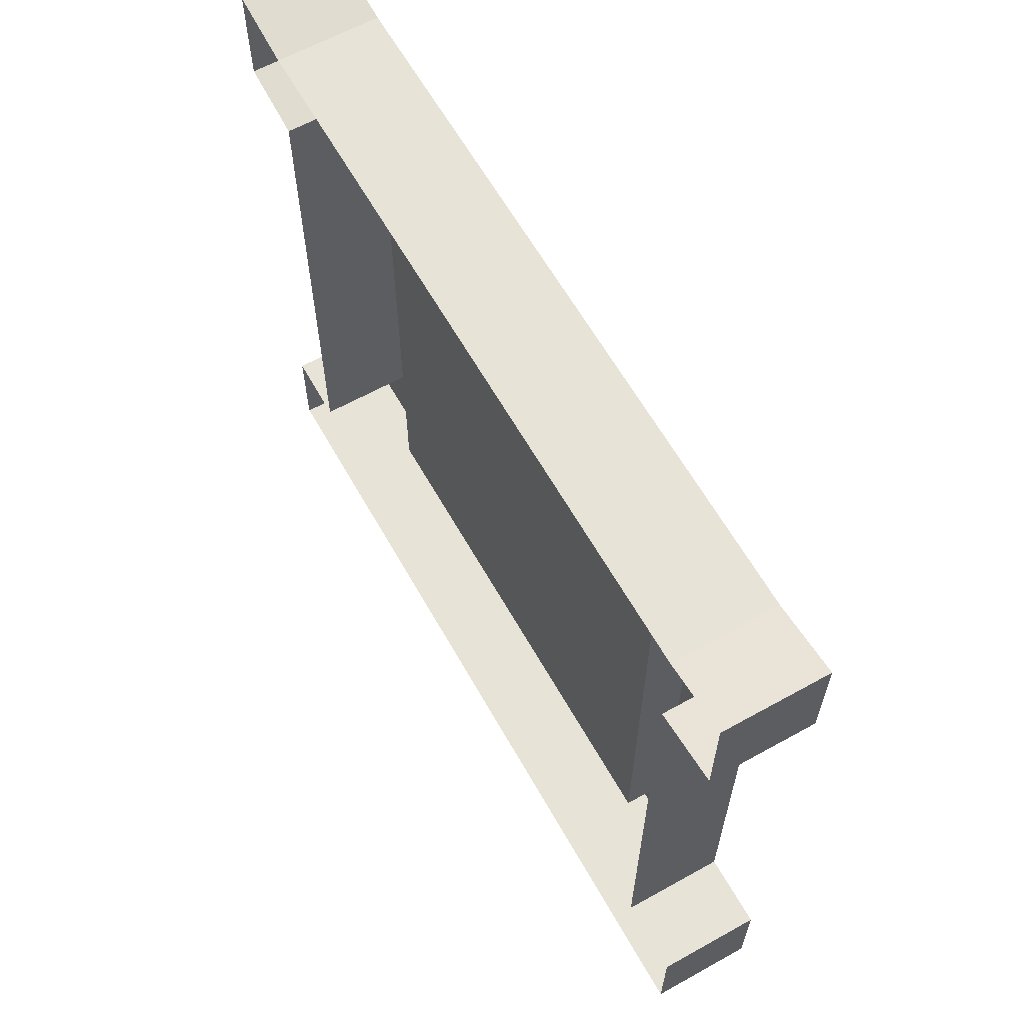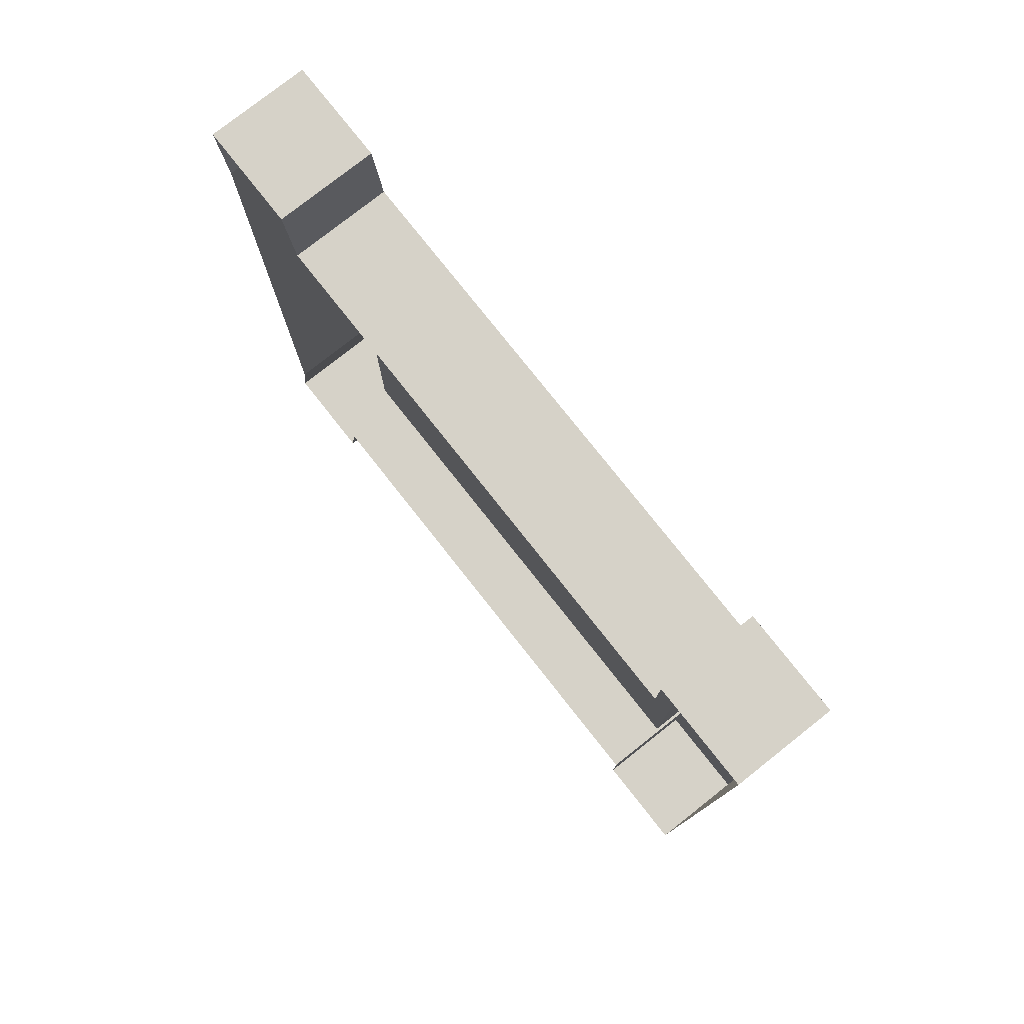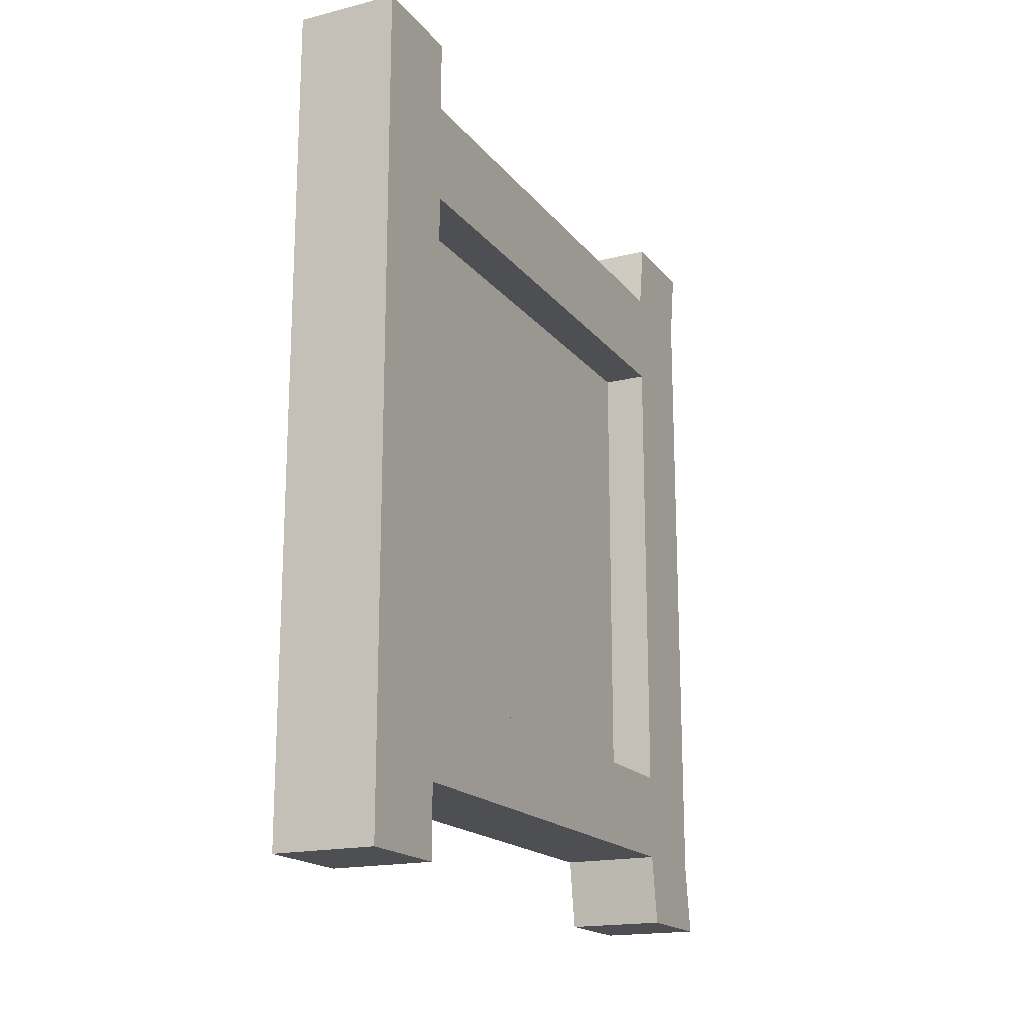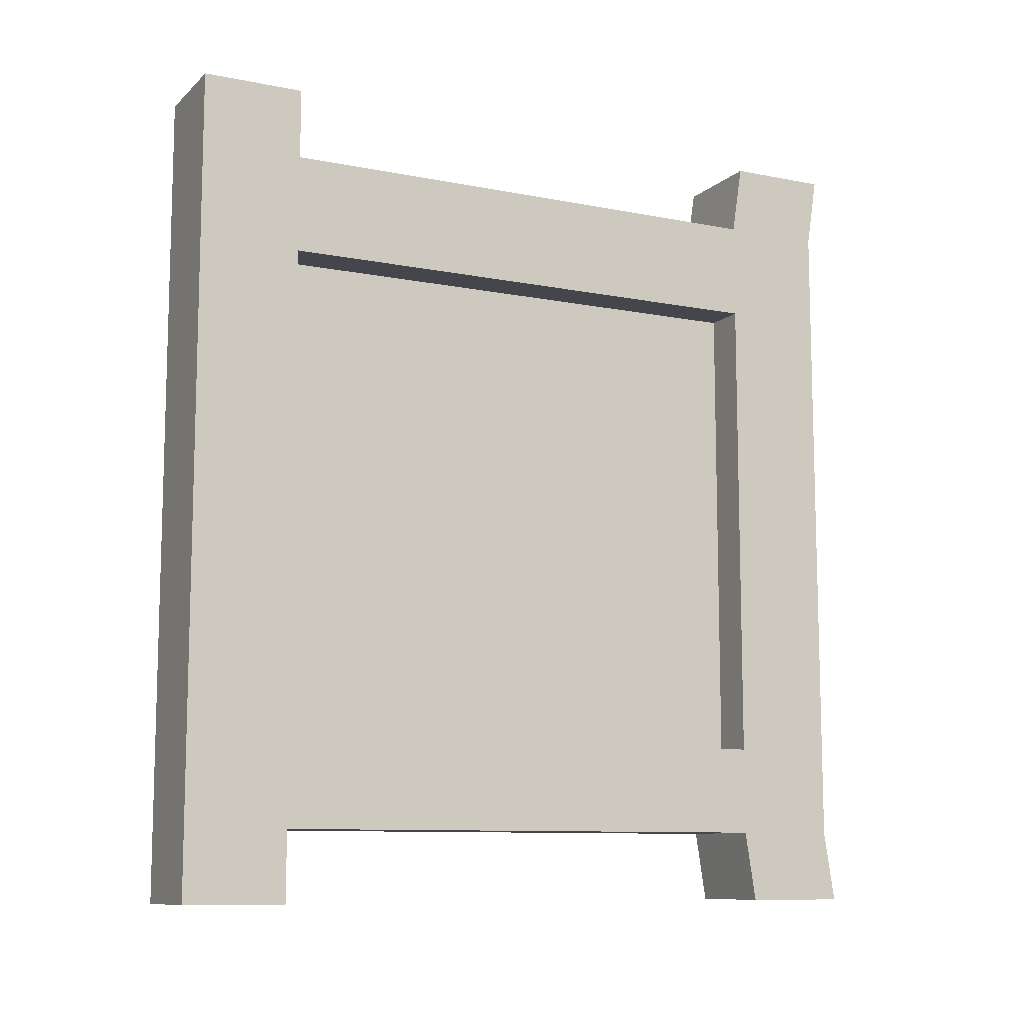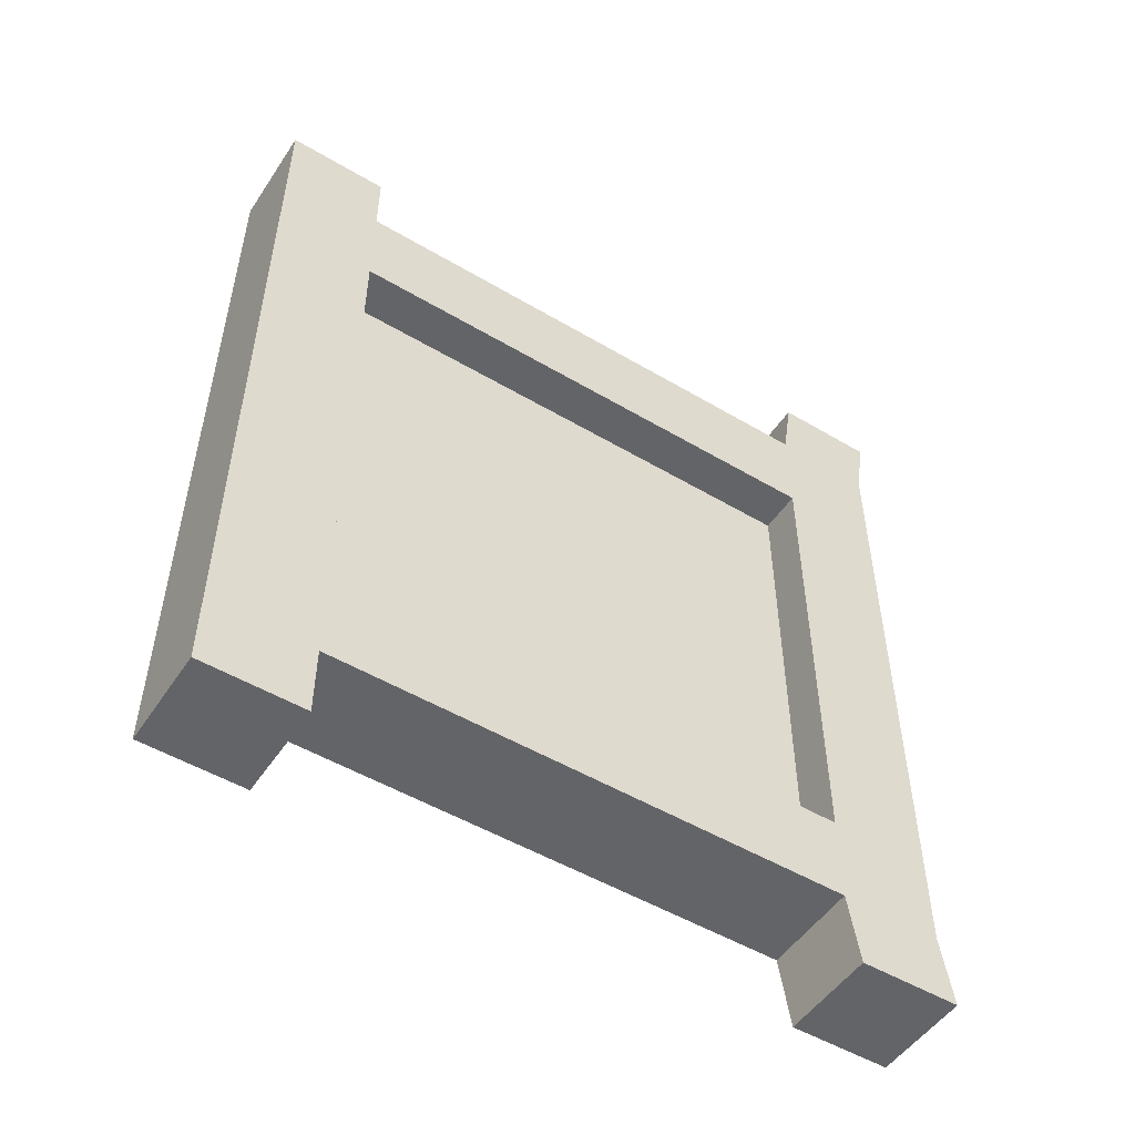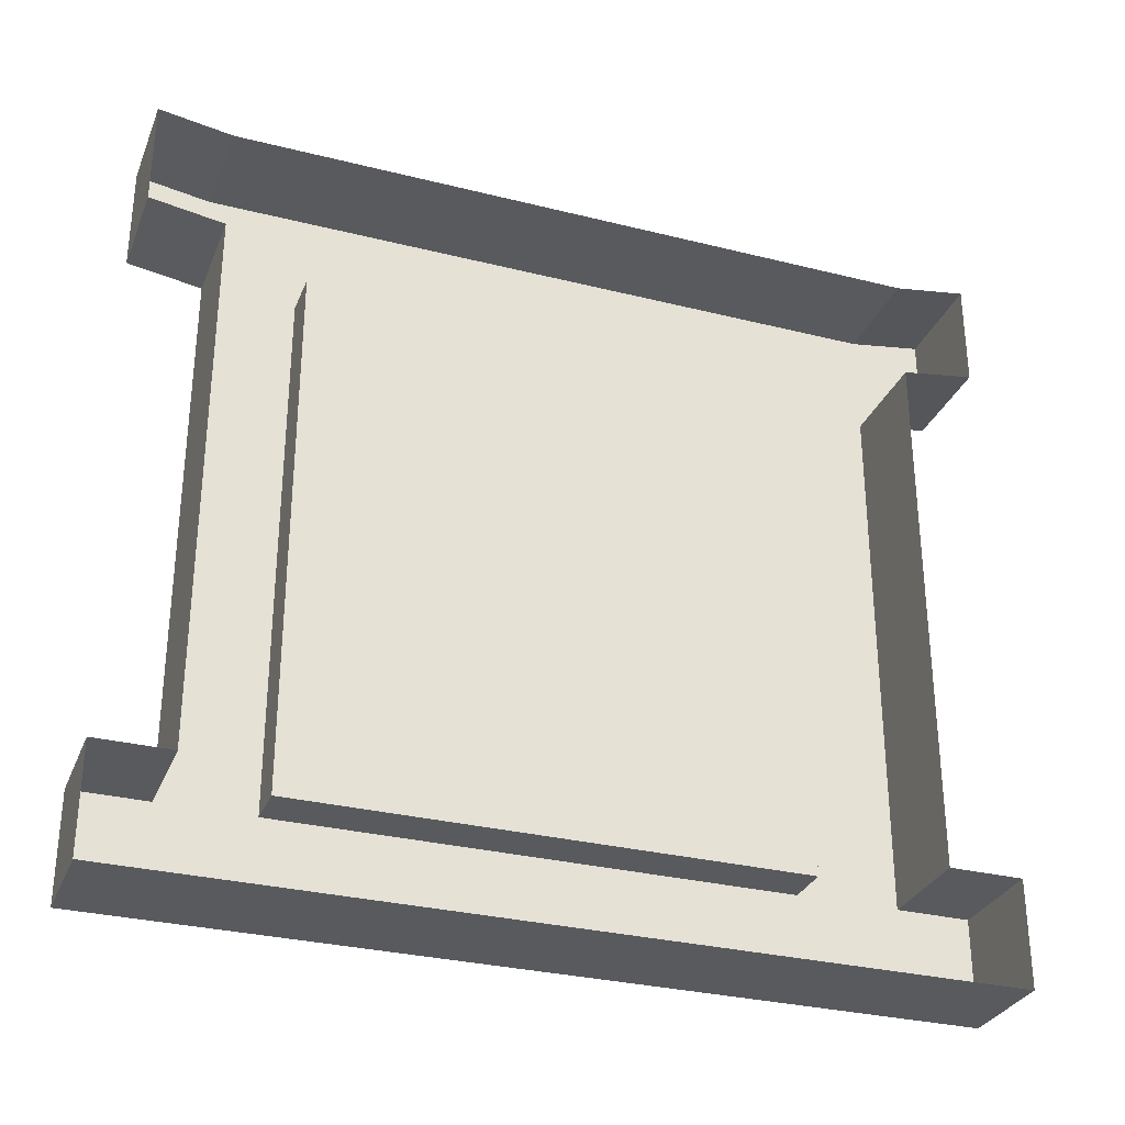
<metadata>
{"format":"obj","ext":"obj","renderer":"f3d","projection":"perspective","resolution":1024,"background":"white","views":[{"elev":62.4,"azim":-29.4,"up":"+Y"},{"elev":77.9,"azim":-38.3,"up":"+Z"},{"elev":-17.9,"azim":25.8,"up":"+Z"},{"elev":-10.0,"azim":63.3,"up":"+Z"},{"elev":-51.2,"azim":57.2,"up":"+Z"},{"elev":-30.7,"azim":-109.8,"up":"+Y"}]}
</metadata>
<code>
o Door_01.009_Cube.023
v 0.05768 0.8063 0.5187
v 0.05768 0.9358 0.5187
v -0.06944 0.9358 0.5187
v -0.06944 0.8063 0.5187
v 0.05768 0.132 -0.3124
v 0.05768 0.7923 -0.3124
v 0.001111 0.7923 -0.3124
v 0.001111 0.132 -0.3124
v 0.05768 0.7923 0.3041
v 0.05768 0.132 0.3041
v 0.001111 0.132 0.3041
v 0.001111 0.7923 0.3041
v -0.06944 0.8063 -0.5146
v -0.06944 0.9358 -0.5146
v 0.05768 0.9358 -0.5146
v 0.05768 0.8063 -0.5146
v 0.05768 0.132 -0.4247
v 0.05768 0.7923 -0.4247
v 0.05768 0.9218 -0.4247
v -0.06944 0.9218 -0.4247
v -0.06944 0.9218 -0.3124
v 0.05768 0.9218 -0.3124
v 0.05768 0.9218 0.3041
v -0.06944 0.9218 0.3041
v -0.06944 0.132 -0.4247
v -0.06944 0.7923 -0.4247
v 0.05768 0.7923 0.4288
v 0.05768 0.132 0.4288
v -0.06944 0.7923 0.4288
v -0.06944 0.132 0.4288
v -0.06944 0.9218 0.4288
v 0.05768 0.9218 0.4288
v 0.05768 0.132 -0.5146
v 0.05768 0.002506 -0.5146
v -0.06944 0.002506 -0.5146
v -0.06944 0.132 -0.5146
v -0.06944 0.132 0.5187
v -0.06944 0.002506 0.5187
v 0.05768 0.002506 0.5187
v 0.05768 0.132 0.5187
v 0.05768 0.002506 0.4288
v -0.06944 0.002506 0.4288
v -0.06944 0.002506 0.3041
v 0.05768 0.002506 0.3041
v 0.05768 0.002506 -0.3124
v -0.06944 0.002506 -0.3124
v -0.06944 0.002506 -0.4247
v 0.05768 0.002506 -0.4247
f 1 2 3 4
f 5 6 7 8
f 9 10 11 12
f 13 14 15 16
f 8 7 12 11
f 17 18 6 5
f 19 20 21 22
f 18 19 22 6
f 6 22 23 9
f 22 21 24 23
f 6 9 12 7
f 25 26 18 17
f 10 9 27 28
f 28 27 29 30
f 23 24 31 32
f 27 32 2 1
f 9 23 32 27
f 32 31 3 2
f 18 26 13 16
f 29 27 1 4
f 20 19 15 14
f 19 18 16 15
f 33 34 35 36
f 37 38 39 40
f 41 42 43 44
f 28 41 44 10
f 10 44 45 5
f 44 43 46 45
f 10 5 8 11
f 45 46 47 48
f 17 48 34 33
f 5 45 48 17
f 48 47 35 34
f 28 30 37 40
f 25 17 33 36
f 42 41 39 38
f 41 28 40 39

</code>
